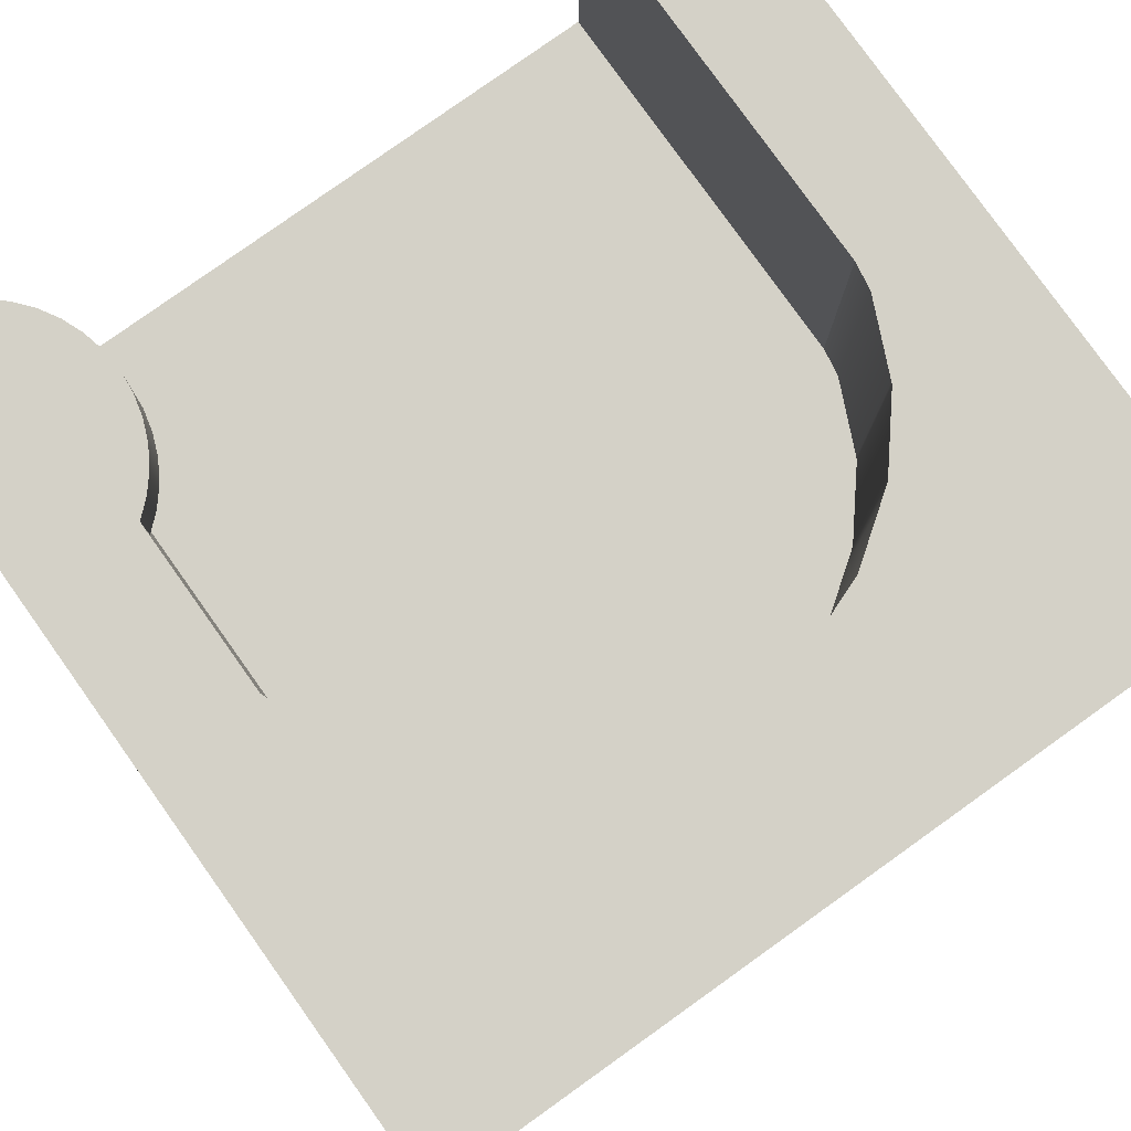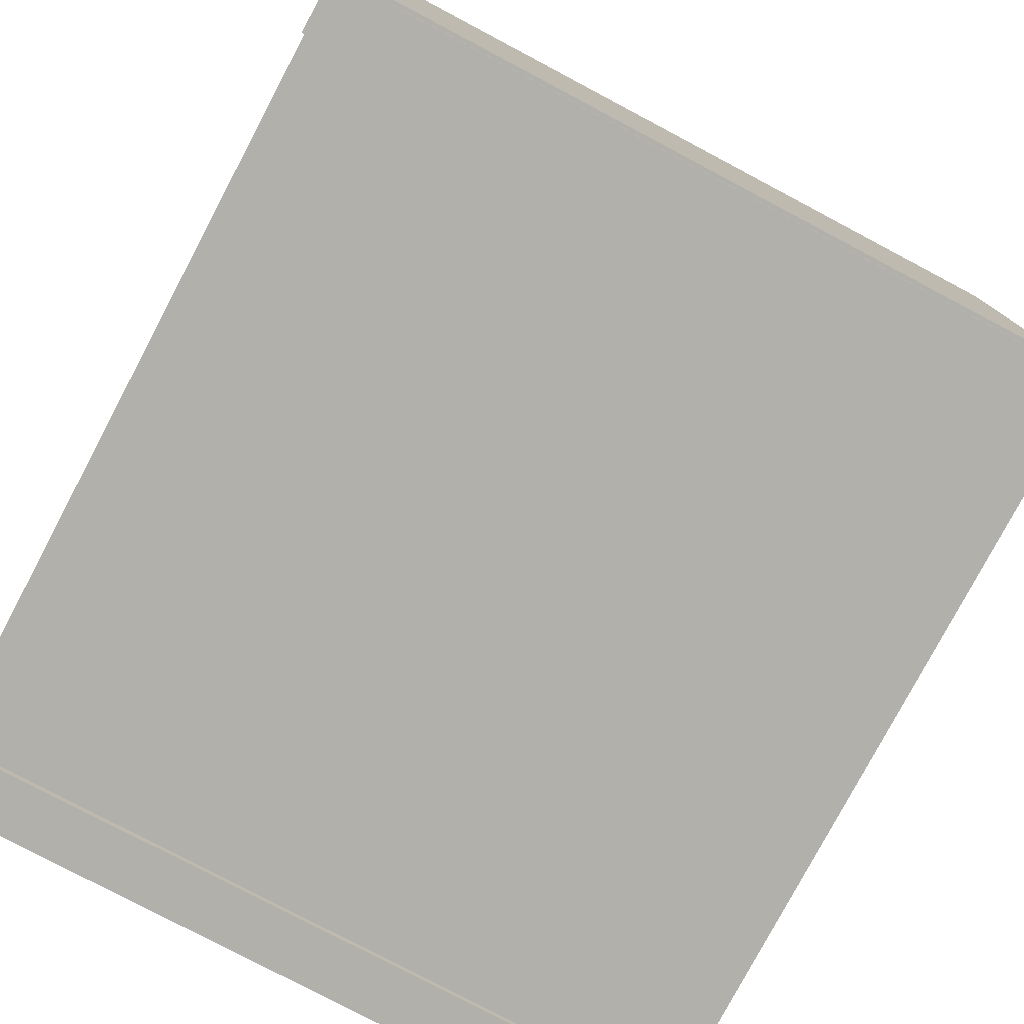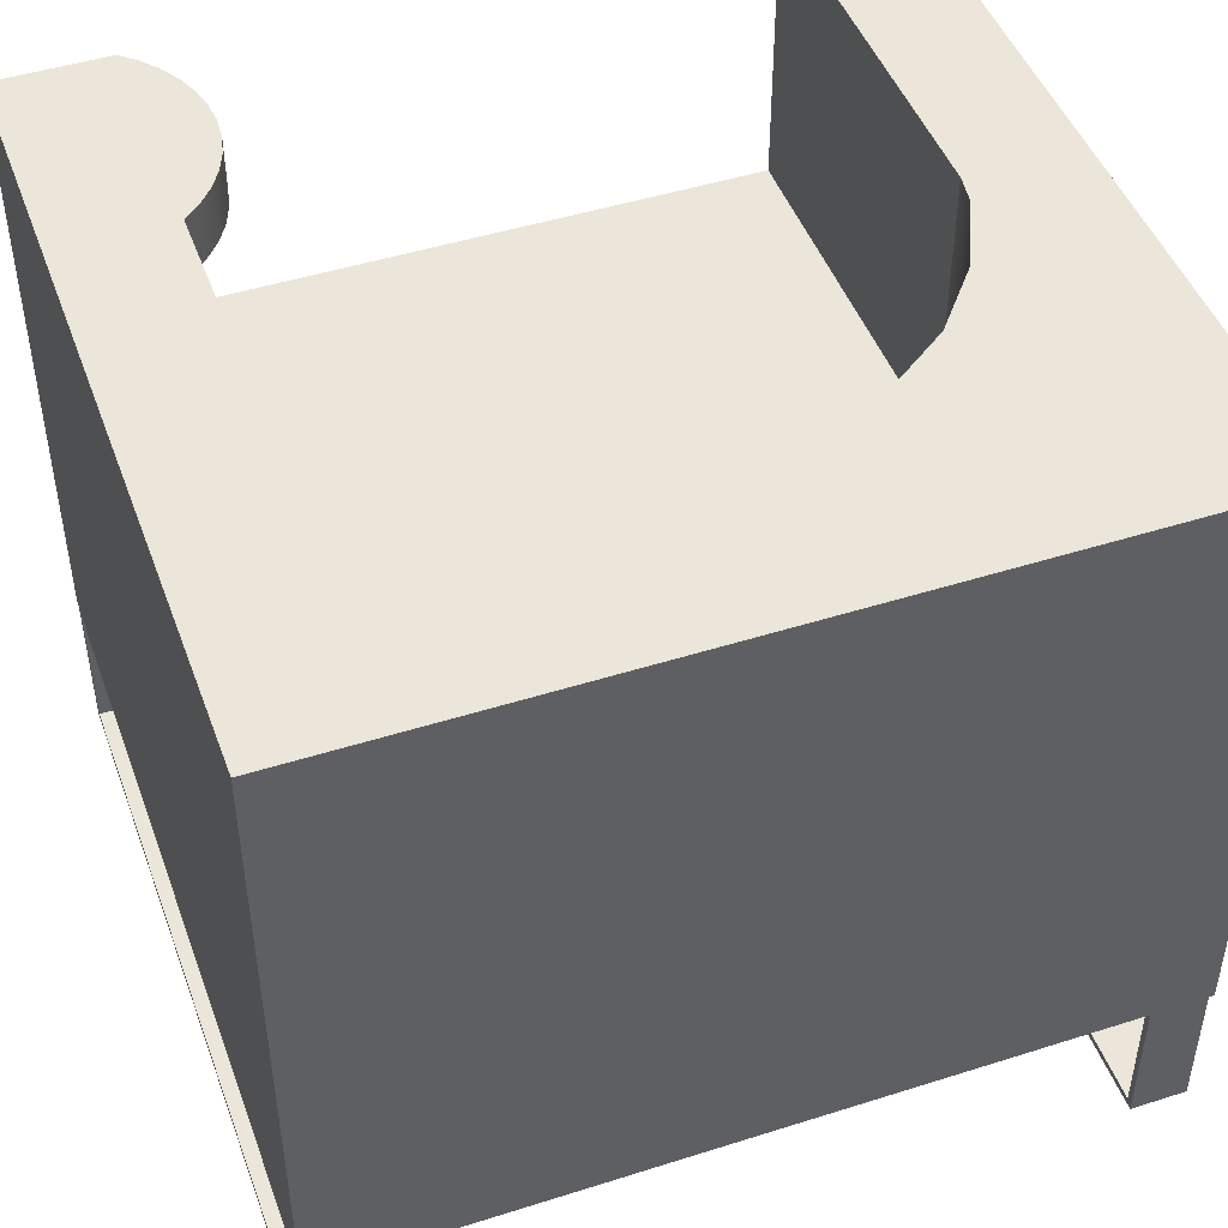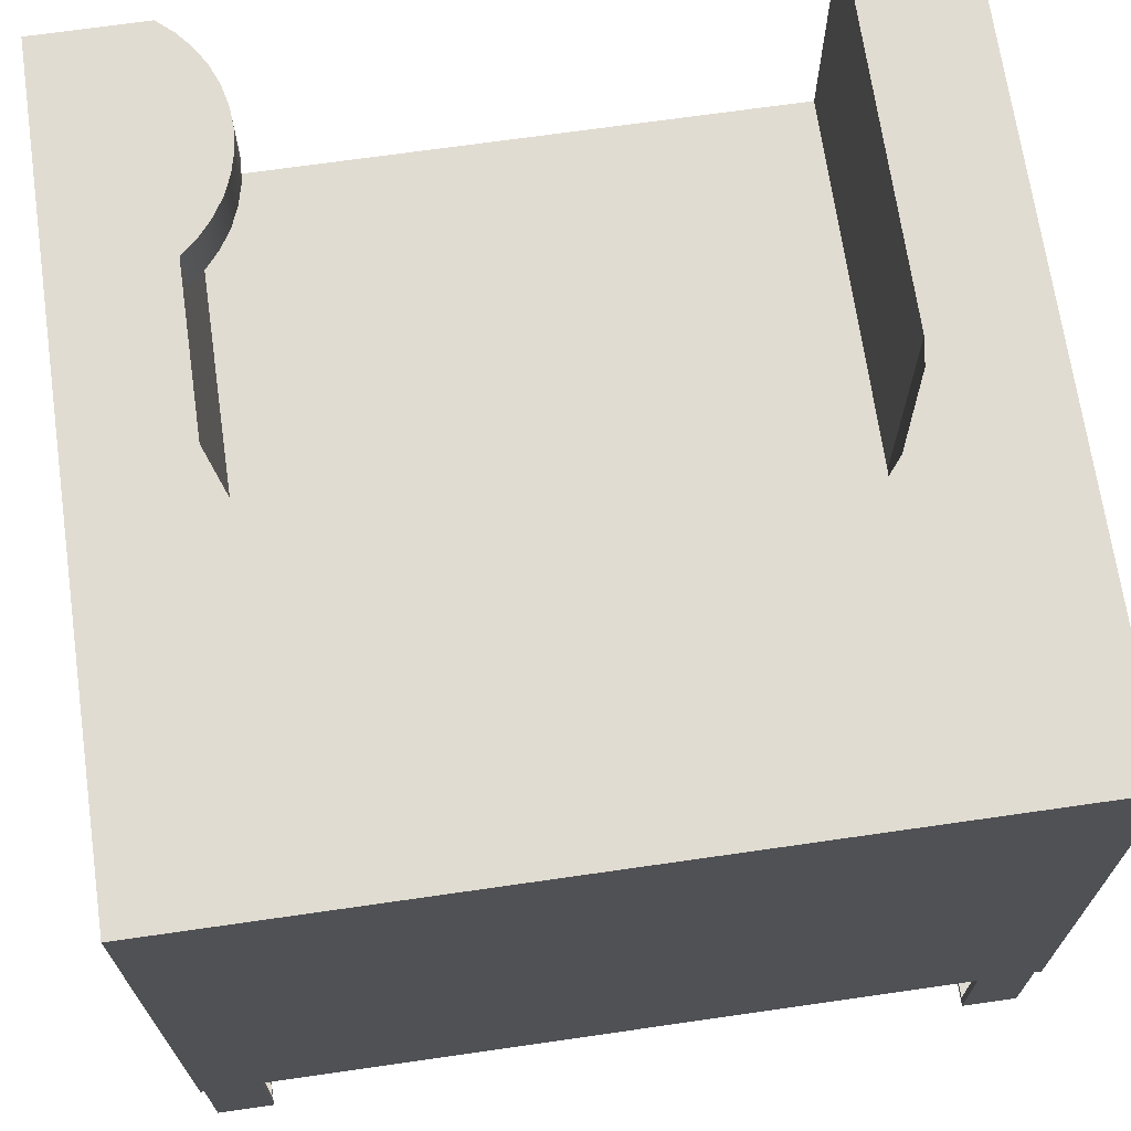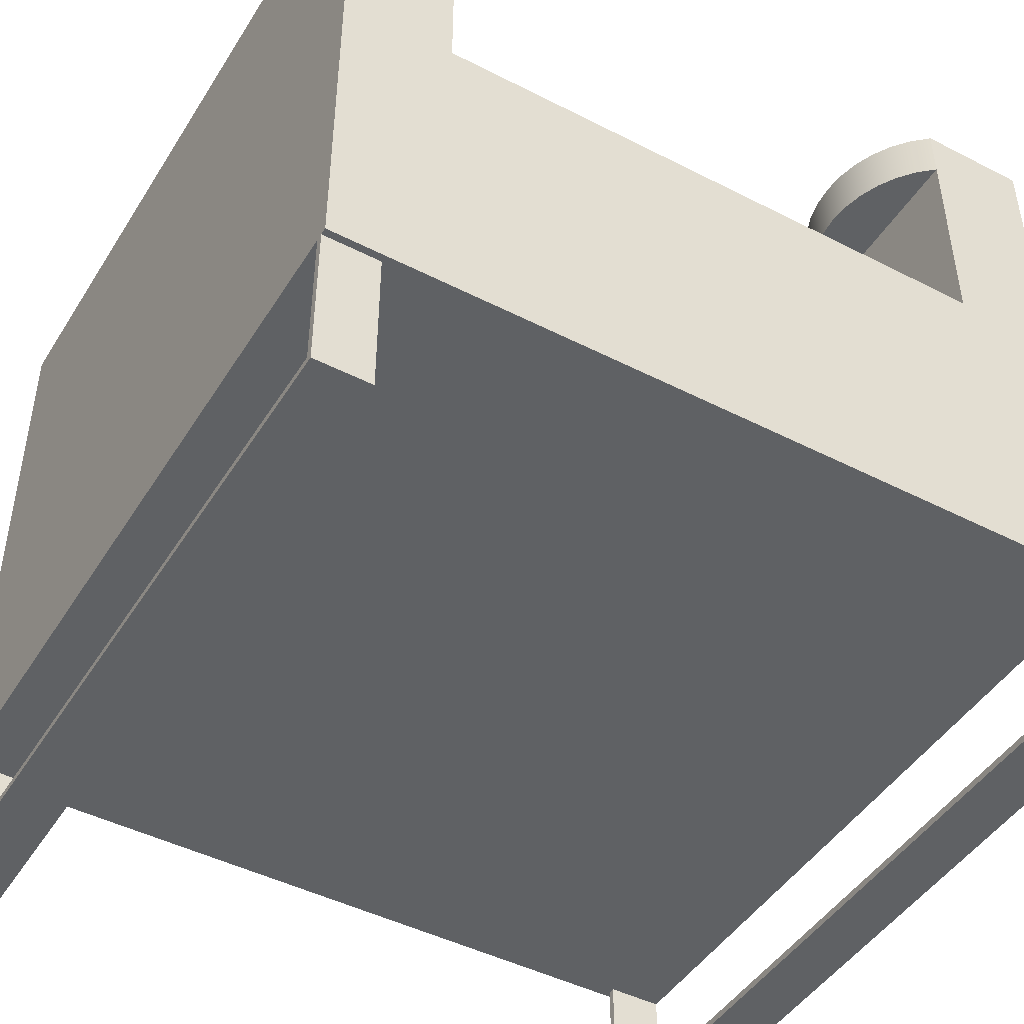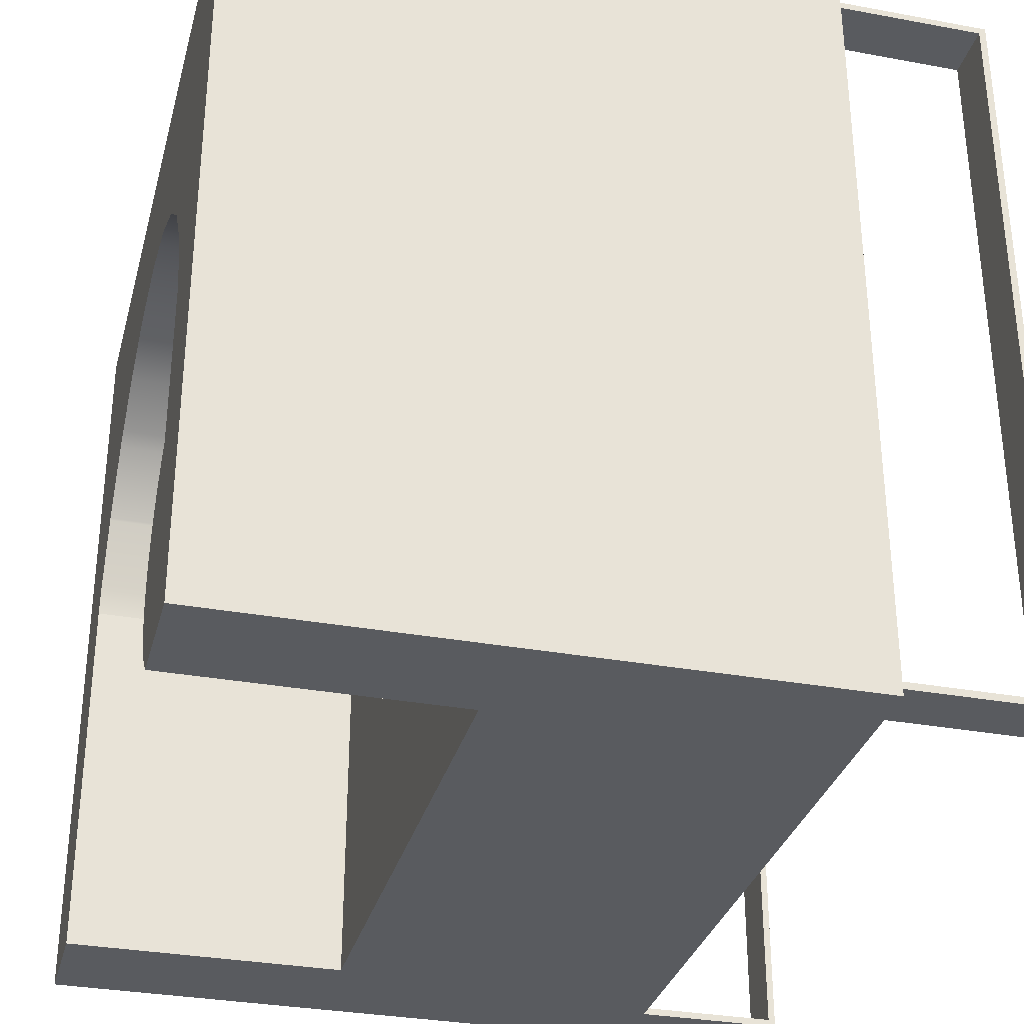
<metadata>
{"format":"obj","ext":"obj","renderer":"f3d","projection":"perspective","resolution":1024,"background":"white","views":[{"elev":79.8,"azim":-35.5,"up":"+Y"},{"elev":-78.4,"azim":62.1,"up":"+Y"},{"elev":46.9,"azim":-19.8,"up":"+Y"},{"elev":69.3,"azim":-8.2,"up":"+Y"},{"elev":-46.0,"azim":149.6,"up":"+Y"},{"elev":-32.2,"azim":-104.5,"up":"+Z"}]}
</metadata>
<code>
v -0.1707 0.2318 -0.1117
v -0.1606 0.1908 -0.1239
v -0.1606 0.2318 -0.1239
v -0.1707 0.1908 -0.1117
v -0.1525 0.1908 -0.1374
v -0.1707 0.2318 -0.2548
v -0.1826 0.1908 -0.1013
v -0.1606 0.1908 -0.2426
v -0.1525 0.2318 -0.1374
v -0.1525 0.1908 -0.2291
v -0.1606 0.2318 -0.2426
v -0.1826 0.2318 -0.2652
v -0.1826 0.2318 -0.1013
v -0.1707 0.1908 -0.2548
v -0.1465 0.1908 -0.1521
v -0.1465 0.1908 -0.2144
v -0.1826 0.2318 0.02166
v -0.1826 0.1908 -0.2652
v -0.1525 0.2318 -0.2291
v -0.1465 0.2318 -0.1521
v -0.1465 0.2318 -0.2144
v -0.2646 0.2318 -0.2652
v -0.1826 0.02684 0.02166
v -0.1826 0.02684 -0.2652
v -0.1429 0.1908 -0.1675
v -0.1429 0.1908 -0.199
v -0.1429 0.2318 -0.199
v -0.162 0.2318 0.07561
v -0.2646 0.2318 0.3086
v -0.1429 0.2318 -0.1675
v -0.162 0.02684 0.07561
v -0.2646 0.2318 0.02166
v -0.1826 -0.2191 -0.2652
v -0.1416 0.1908 -0.1833
v -0.1416 0.2318 -0.1833
v -0.1562 0.02684 0.08372
v -0.1562 0.2318 0.08372
v -0.2646 -0.2191 -0.2601
v -0.2646 -0.2191 0.02166
v -0.2236 -0.2191 -0.2652
v 0.2477 -0.2191 -0.2652
v -0.1282 0.02684 0.1224
v -0.1282 0.2318 0.1224
v -0.2646 -0.2191 -0.2652
v -0.2646 -0.2191 -0.255
v -0.2646 -0.2191 0.2983
v -0.2236 -0.2191 0.3086
v 0.2477 0.02684 -0.2652
v 0.03254 -0.2191 0.3086
v -0.1019 0.02684 0.1438
v -0.1019 0.2318 0.1438
v -0.2646 -0.3267 -0.255
v -0.2236 -0.2191 -0.2601
v -0.2646 -0.2191 0.3034
v -0.2236 -0.2191 0.3034
v 0.2477 0.02684 0.01362
v 0.2887 -0.2191 -0.2652
v -0.08339 0.02684 0.1588
v -0.08339 0.2318 0.1588
v -0.2646 -0.3318 -0.2601
v -0.2236 -0.2191 -0.255
v -0.2236 -0.3318 -0.2601
v -0.2646 -0.3318 0.3034
v -0.2236 -0.2191 0.2983
v -0.2646 -0.2191 0.3086
v 0.03254 0.2318 0.3086
v 0.2445 0.02684 0.03365
v 0.2477 0.2318 -0.2652
v 0.3297 -0.2191 -0.2652
v 0.2887 -0.2191 -0.2601
v -0.03068 0.02684 0.1824
v -0.03068 0.2318 0.1824
v -0.2236 -0.3267 -0.255
v -0.2646 -0.3267 0.2983
v -0.2236 -0.3267 0.2983
v 0.3297 0.2318 0.3086
v 0.2217 0.02684 0.08471
v 0.2477 0.2318 0.01362
v 0.3297 0.2318 -0.2652
v 0.2887 -0.2191 -0.255
v -0.01064 0.02684 0.1856
v -0.01064 0.2318 0.1856
v -0.2236 -0.3318 0.3034
v 0.02633 0.2318 0.1915
v 0.2887 -0.2191 0.3086
v 0.1845 0.2318 0.1312
v 0.2209 0.02684 0.08636
v 0.2445 0.2318 0.03365
v 0.3297 0.2318 0.02166
v 0.3297 -0.2191 -0.2601
v 0.2887 -0.2191 0.2983
v 0.2887 -0.3267 -0.255
v 0.02633 0.02684 0.1915
v 0.03646 0.2318 0.1905
v 0.3297 -0.2191 0.3086
v 0.2887 -0.2191 0.3034
v 0.2209 0.2318 0.08636
v 0.1734 0.2318 0.1392
v 0.1845 0.02684 0.1312
v 0.2217 0.2318 0.08471
v 0.3297 -0.3318 -0.2601
v 0.3297 -0.2191 -0.255
v 0.2887 -0.3318 -0.2601
v 0.03646 0.02684 0.1905
v 0.08377 0.2318 0.1856
v 0.3297 -0.2191 0.3034
v 0.1377 0.2318 0.165
v 0.1734 0.02684 0.1392
v 0.3297 -0.2191 0.02166
v 0.2887 -0.3318 0.3034
v 0.3297 -0.2191 0.2983
v 0.3297 -0.3267 -0.255
v 0.08377 0.02684 0.1856
v 0.1377 0.02684 0.165
v 0.2887 -0.3267 0.2983
v 0.3297 -0.3267 0.2983
v 0.3297 -0.3318 0.3034
v 0.3297 -0.2178 -0.255
v 0.3297 -0.2178 0.2983
g mesh1_mesh1-geometry
f 1 2 3
f 2 1 4
f 3 2 1
f 4 1 2
f 5 3 2
f 2 3 5
f 3 6 1
f 1 6 3
f 1 7 4
f 4 7 1
f 8 2 4
f 4 2 8
f 3 5 9
f 9 5 3
f 10 5 2
f 2 5 10
f 3 11 6
f 6 11 3
f 1 6 12
f 12 6 1
f 7 1 13
f 13 1 7
f 14 4 7
f 7 4 14
f 10 2 8
f 8 2 10
f 8 4 14
f 14 4 8
f 15 9 5
f 5 9 15
f 9 11 3
f 3 11 9
f 16 5 10
f 10 5 16
f 11 14 6
f 6 14 11
f 14 12 6
f 6 12 14
f 1 12 13
f 13 12 1
f 17 7 13
f 13 7 17
f 14 7 18
f 18 7 14
f 8 19 10
f 10 19 8
f 14 11 8
f 8 11 14
f 9 15 20
f 20 15 9
f 16 15 5
f 5 15 16
f 9 19 11
f 11 19 9
f 10 21 16
f 16 21 10
f 12 14 18
f 18 14 12
f 13 12 22
f 22 12 13
f 23 7 17
f 17 7 23
f 13 22 17
f 17 22 13
f 7 24 18
f 18 24 7
f 19 8 11
f 11 8 19
f 21 10 19
f 19 10 21
f 25 20 15
f 15 20 25
f 20 19 9
f 9 19 20
f 26 15 16
f 16 15 26
f 27 16 21
f 21 16 27
f 18 22 12
f 12 22 18
f 24 7 23
f 23 7 24
f 28 23 17
f 17 23 28
f 29 17 22
f 22 17 29
f 24 22 18
f 18 22 24
f 20 21 19
f 19 21 20
f 20 25 30
f 30 25 20
f 26 25 15
f 15 25 26
f 16 27 26
f 26 27 16
f 30 27 21
f 21 27 30
f 31 24 23
f 23 24 31
f 23 28 31
f 31 28 23
f 29 28 17
f 17 28 29
f 29 22 32
f 32 22 29
f 33 22 24
f 24 22 33
f 30 21 20
f 20 21 30
f 34 30 25
f 25 30 34
f 25 26 34
f 34 26 25
f 35 26 27
f 27 26 35
f 27 30 35
f 35 30 27
f 36 24 31
f 31 24 36
f 37 31 28
f 28 31 37
f 29 37 28
f 28 37 29
f 22 38 32
f 32 38 22
f 39 29 32
f 32 29 39
f 40 22 33
f 33 22 40
f 24 41 33
f 33 41 24
f 30 34 35
f 35 34 30
f 26 35 34
f 34 35 26
f 42 24 36
f 36 24 42
f 31 37 36
f 36 37 31
f 29 43 37
f 37 43 29
f 38 22 44
f 44 22 38
f 32 38 45
f 45 38 32
f 29 39 46
f 46 39 29
f 32 45 39
f 39 45 32
f 22 40 44
f 44 40 22
f 33 47 40
f 40 47 33
f 41 24 48
f 48 24 41
f 41 49 33
f 33 49 41
f 50 24 42
f 42 24 50
f 36 43 42
f 42 43 36
f 43 36 37
f 37 36 43
f 29 51 43
f 43 51 29
f 40 38 44
f 44 38 40
f 52 38 45
f 53 45 38
f 38 45 53
f 39 46 45
f 29 46 54
f 54 46 29
f 33 49 47
f 47 49 33
f 40 47 55
f 55 47 40
f 24 56 48
f 48 56 24
f 48 57 41
f 41 57 48
f 57 49 41
f 41 49 57
f 58 24 50
f 50 24 58
f 43 50 42
f 42 50 43
f 29 59 51
f 51 59 29
f 50 43 51
f 51 43 50
f 38 40 53
f 53 40 38
f 38 52 60
f 45 61 52
f 45 53 61
f 61 53 45
f 53 38 62
f 45 46 61
f 54 63 46
f 64 54 46
f 46 54 64
f 29 54 65
f 65 54 29
f 66 47 49
f 49 47 66
f 65 55 47
f 47 55 65
f 40 55 64
f 64 55 40
f 56 24 67
f 67 24 56
f 56 68 48
f 48 68 56
f 57 48 69
f 69 48 57
f 70 49 57
f 57 49 70
f 71 24 58
f 58 24 71
f 51 58 50
f 50 58 51
f 29 72 59
f 59 72 29
f 58 51 59
f 59 51 58
f 40 61 53
f 53 61 40
f 63 60 52
f 60 62 38
f 73 52 61
f 53 62 61
f 64 61 46
f 46 63 74
f 54 55 63
f 54 64 55
f 55 64 54
f 64 46 75
f 55 65 54
f 54 65 55
f 65 66 29
f 29 66 65
f 47 66 65
f 65 66 47
f 49 76 66
f 66 76 49
f 64 75 55
f 40 64 61
f 61 64 40
f 67 24 77
f 77 24 67
f 67 78 56
f 56 78 67
f 68 56 78
f 78 56 68
f 79 48 68
f 68 48 79
f 69 48 79
f 79 48 69
f 69 70 57
f 57 70 69
f 80 49 70
f 70 49 80
f 81 24 71
f 71 24 81
f 59 71 58
f 58 71 59
f 29 82 72
f 72 82 29
f 71 59 72
f 72 59 71
f 60 63 62
f 74 63 52
f 73 75 52
f 73 61 62
f 74 75 46
f 83 63 55
f 66 84 29
f 29 84 66
f 85 76 49
f 49 76 85
f 76 86 66
f 66 86 76
f 55 75 83
f 77 24 87
f 87 24 77
f 77 88 67
f 67 88 77
f 78 67 88
f 88 67 78
f 76 68 78
f 78 68 76
f 68 89 79
f 79 89 68
f 89 69 79
f 79 69 89
f 70 69 90
f 90 69 70
f 91 49 80
f 80 49 91
f 92 70 80
f 90 80 70
f 70 80 90
f 93 24 81
f 81 24 93
f 72 81 71
f 71 81 72
f 29 84 82
f 82 84 29
f 81 72 82
f 82 72 81
f 83 62 63
f 74 52 75
f 75 73 83
f 83 73 62
f 66 94 84
f 84 94 66
f 76 85 95
f 95 85 76
f 49 96 85
f 85 96 49
f 76 97 86
f 86 97 76
f 66 86 98
f 98 86 66
f 87 24 99
f 99 24 87
f 87 100 77
f 77 100 87
f 88 77 100
f 100 77 88
f 76 78 88
f 88 78 76
f 89 68 76
f 76 68 89
f 69 89 90
f 90 89 69
f 90 70 101
f 96 49 91
f 91 49 96
f 80 91 102
f 70 92 103
f 80 102 92
f 80 90 102
f 102 90 80
f 104 24 93
f 93 24 104
f 82 93 81
f 81 93 82
f 93 82 84
f 84 82 93
f 66 105 94
f 94 105 66
f 105 84 94
f 94 84 105
f 85 106 95
f 95 106 85
f 106 76 95
f 95 76 106
f 106 85 96
f 96 85 106
f 76 88 97
f 97 88 76
f 97 99 86
f 86 99 97
f 99 98 86
f 86 98 99
f 66 98 107
f 107 98 66
f 99 24 108
f 108 24 99
f 99 97 87
f 87 97 99
f 100 87 97
f 97 87 100
f 97 88 100
f 100 88 97
f 76 109 89
f 89 109 76
f 90 89 102
f 102 89 90
f 103 101 70
f 90 101 102
f 96 110 91
f 111 96 91
f 91 96 111
f 102 91 109
f 110 103 92
f 112 92 102
f 113 24 104
f 104 24 113
f 84 104 93
f 93 104 84
f 66 107 105
f 105 107 66
f 113 84 105
f 105 84 113
f 111 76 106
f 106 76 111
f 96 106 110
f 96 111 106
f 106 111 96
f 98 99 108
f 108 99 98
f 108 107 98
f 98 107 108
f 108 24 114
f 114 24 108
f 109 76 111
f 111 76 109
f 102 89 109
f 109 89 102
f 103 110 101
f 112 102 101
f 91 110 115
f 111 91 116
f 111 109 91
f 115 110 92
f 112 116 92
f 114 24 113
f 113 24 114
f 104 84 113
f 113 84 104
f 114 105 107
f 107 105 114
f 105 114 113
f 113 114 105
f 111 116 106
f 117 110 106
f 107 108 114
f 114 108 107
f 117 101 110
f 117 112 101
f 115 116 91
f 115 92 116
f 116 112 117
f 106 116 117
g mesh1_mesh1-geometry
f 45 38 52
f 60 52 38
f 52 61 45
f 62 38 53
f 46 63 54
f 52 60 63
f 38 62 60
f 61 52 73
f 61 62 53
f 74 63 46
f 63 55 54
f 75 46 64
f 55 75 64
f 62 63 60
f 52 63 74
f 52 75 73
f 62 61 73
f 46 75 74
f 55 63 83
f 83 75 55
f 80 70 92
f 63 62 83
f 75 52 74
f 83 73 75
f 62 73 83
f 101 70 90
f 103 92 70
f 92 102 80
f 70 101 103
f 102 101 90
f 91 110 96
f 92 103 110
f 102 92 112
f 110 106 96
f 101 110 103
f 101 102 112
f 115 110 91
f 116 91 111
f 92 110 115
f 92 116 112
f 106 116 111
f 106 110 117
f 110 101 117
f 101 112 117
f 91 116 115
f 116 92 115
f 117 112 116
f 117 116 106
g mesh1_mesh1-geometry
f 45 46 39
f 61 46 45
f 46 61 64
f 102 91 80
f 109 91 102
f 91 109 111
g mesh2_mesh2-geometry
l 102 118
g mesh3_mesh3-geometry
l 111 119

</code>
